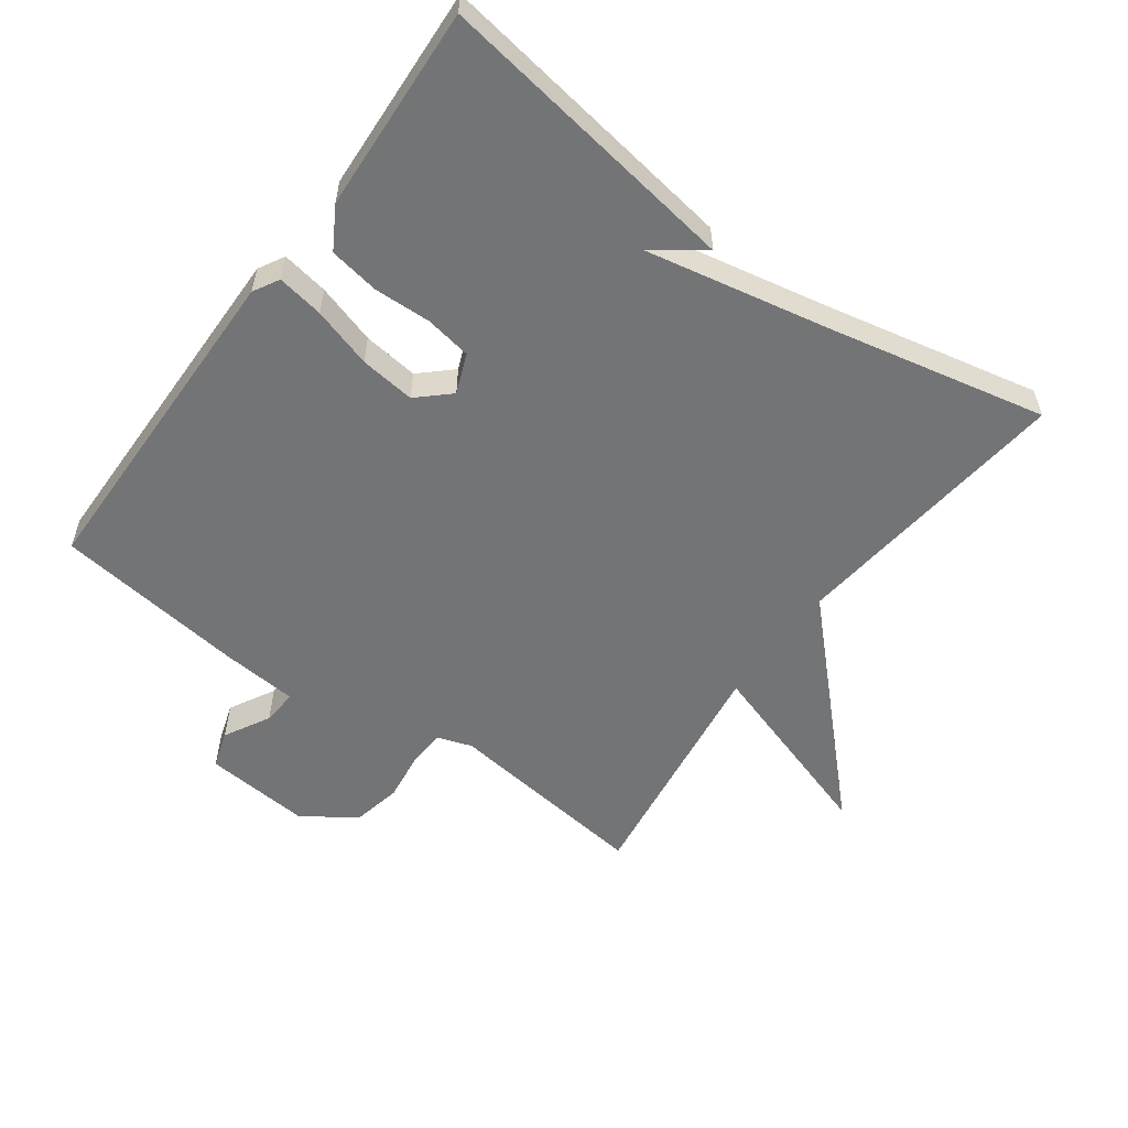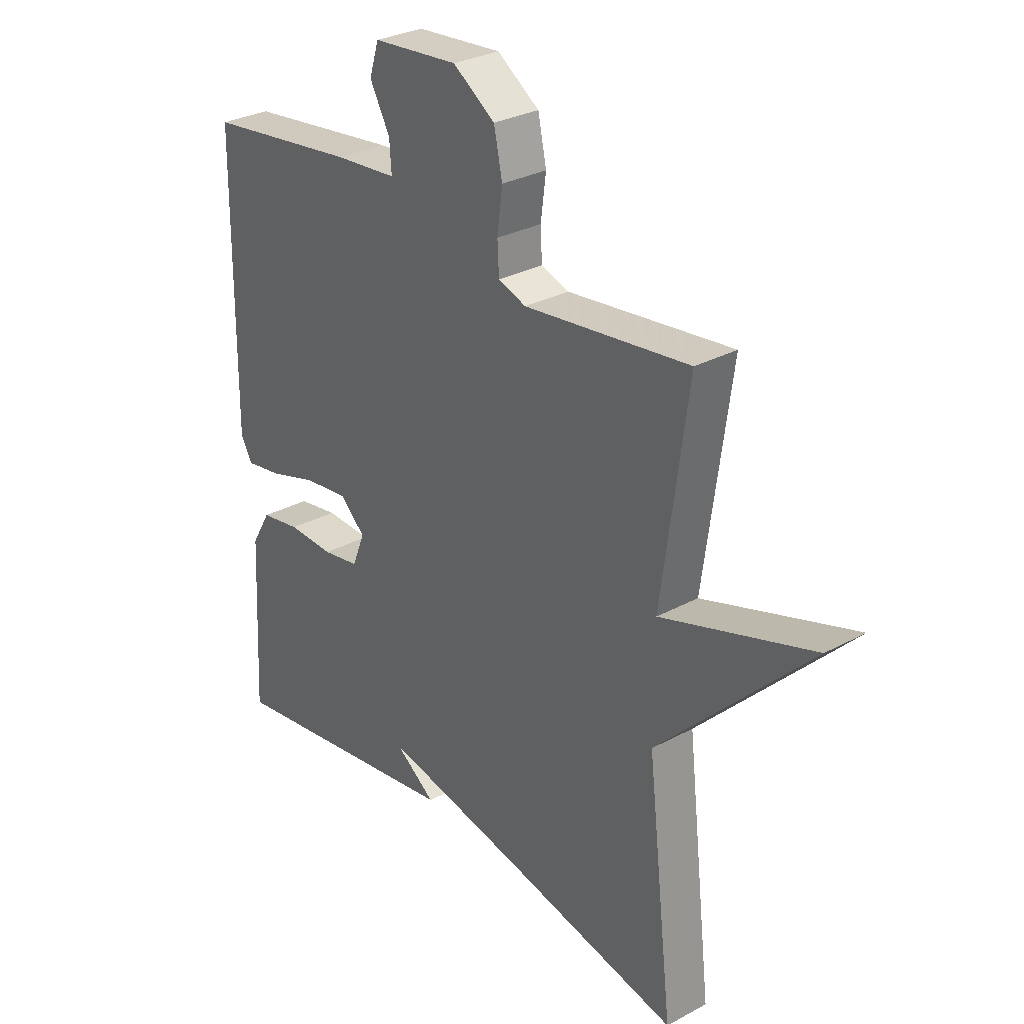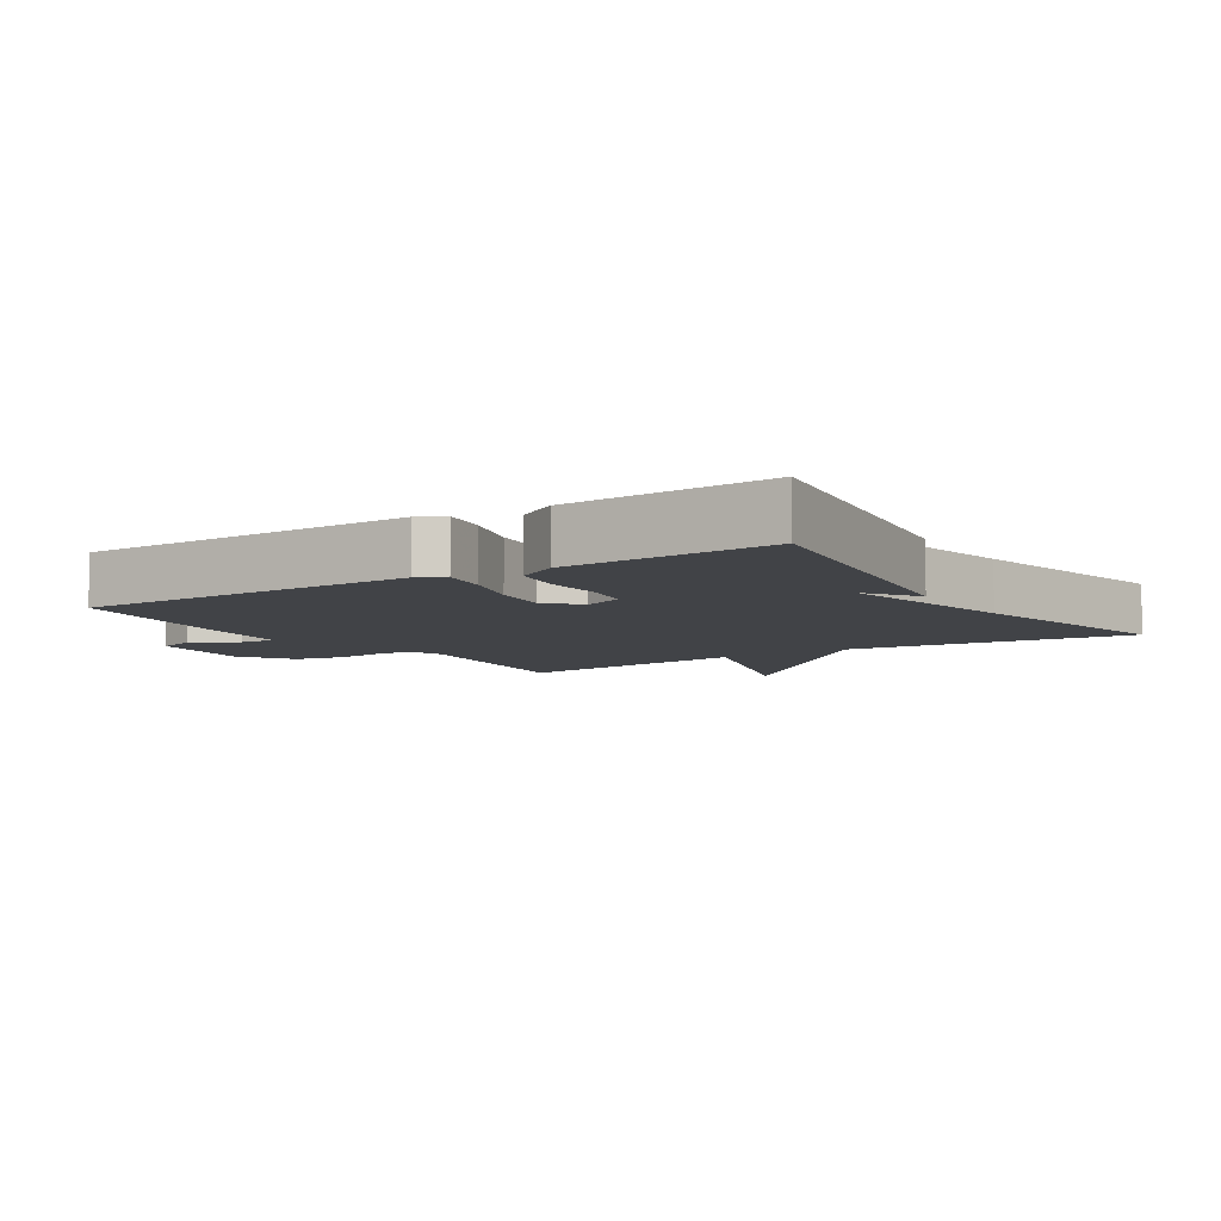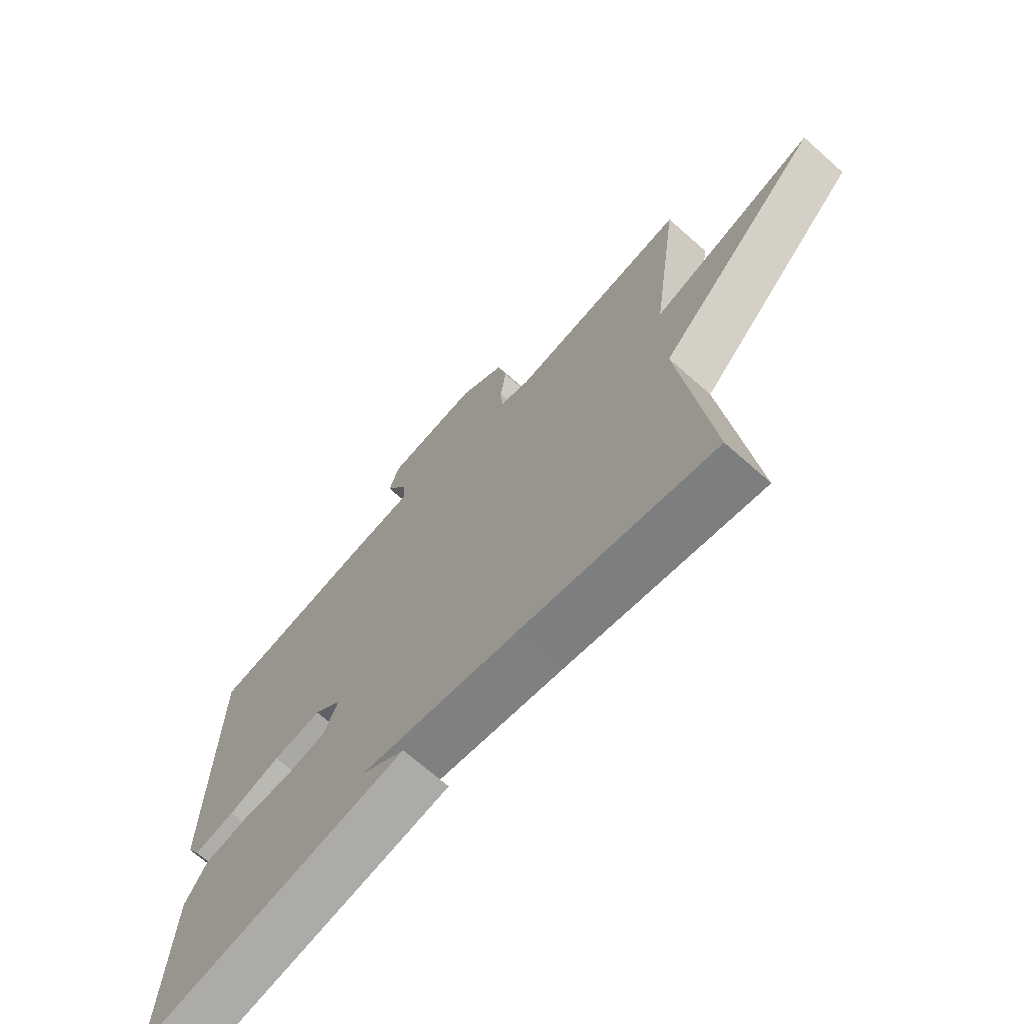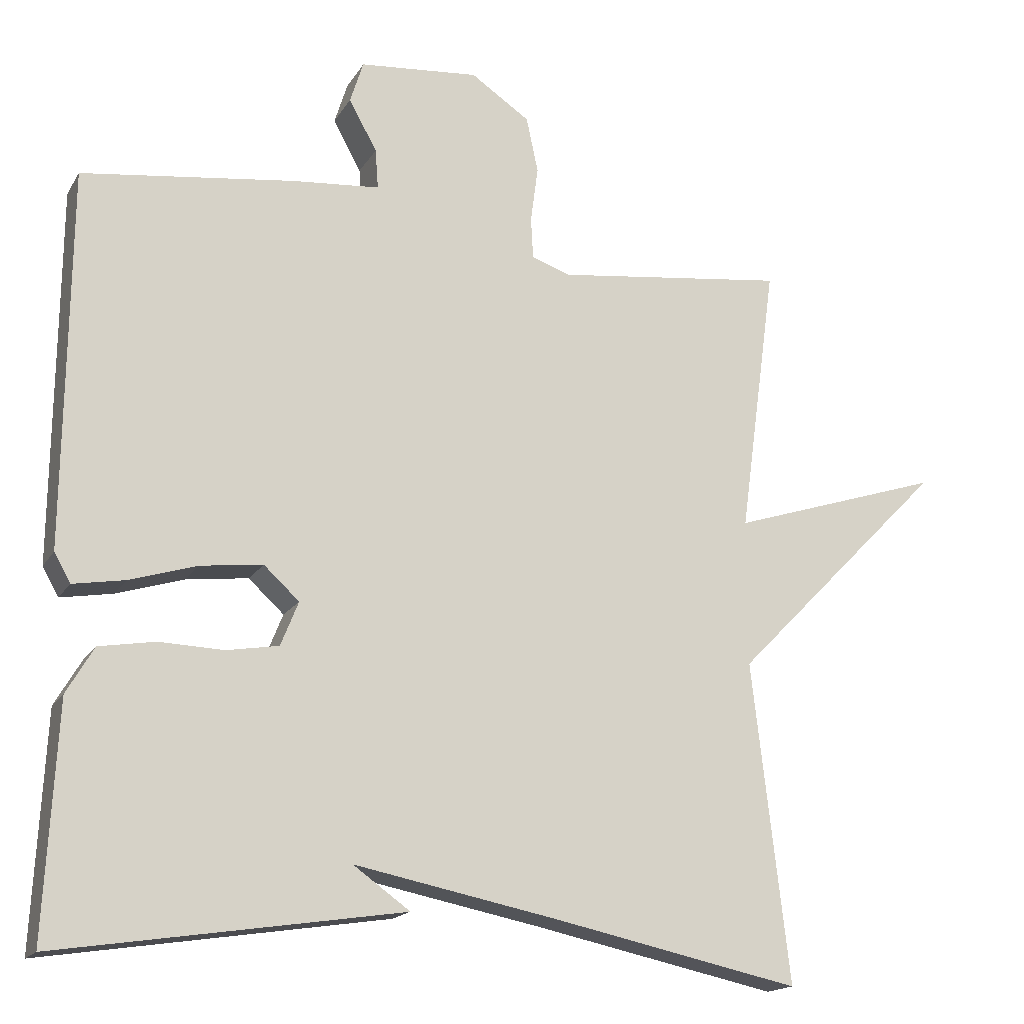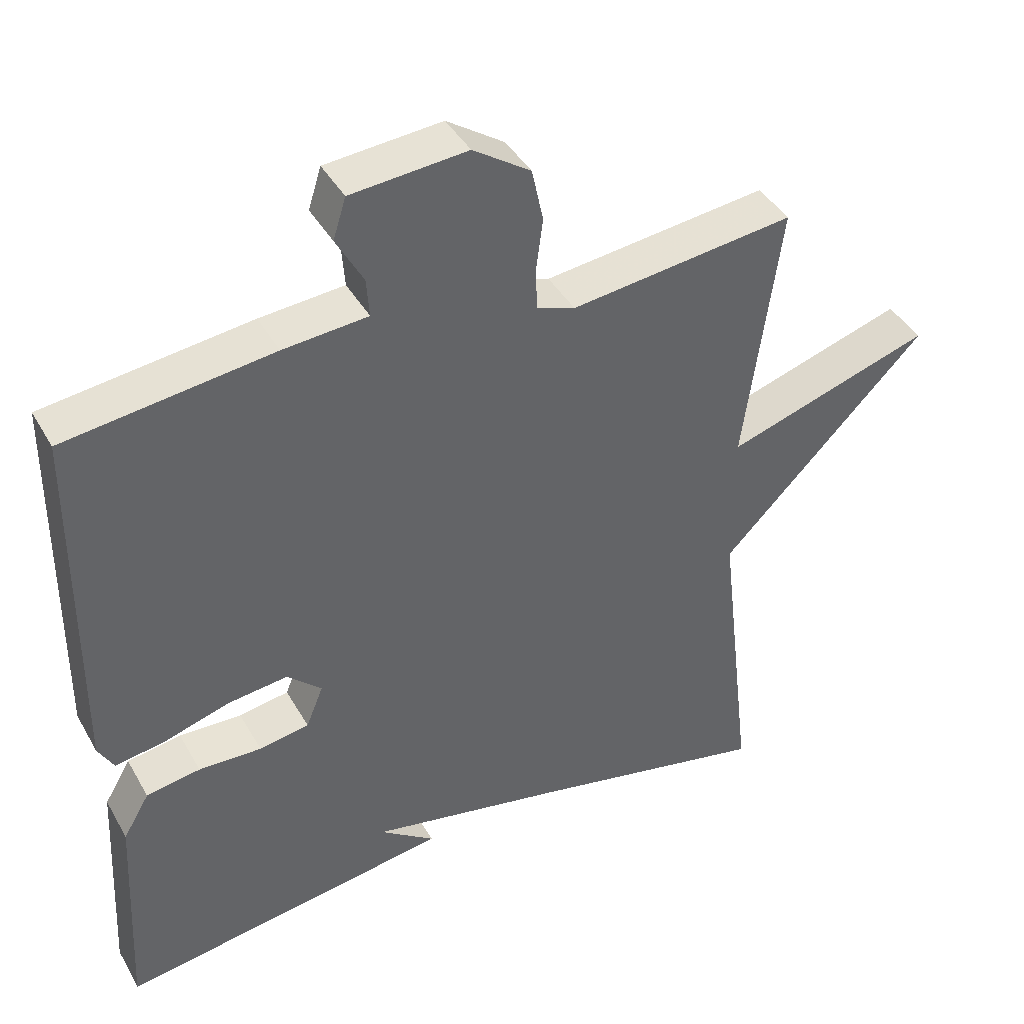
<metadata>
{"format":"obj","ext":"obj","renderer":"f3d","projection":"perspective","resolution":1024,"background":"white","views":[{"elev":-56.1,"azim":144.0,"up":"+Y"},{"elev":29.8,"azim":-128.5,"up":"+Z"},{"elev":-7.0,"azim":122.8,"up":"+Y"},{"elev":-69.6,"azim":-131.5,"up":"+Z"},{"elev":-16.9,"azim":158.4,"up":"+Z"},{"elev":41.5,"azim":152.6,"up":"+Z"}]}
</metadata>
<code>
v 0.5 0.07 0.5
v 0.505 0.07 -0.01
v 0.483 0.07 -0.049
v 0.412 0.07 -0.037
v 0.321 0.07 -0.009
v 0.237 0.07 0.001
v 0.189 0.07 -0.043
v 0.213 0.07 -0.103
v 0.283 0.07 -0.115
v 0.371 0.07 -0.112
v 0.447 0.07 -0.125
v 0.484 0.07 -0.188
v 0.5 0.07 -0.5
v 0.034 0.07 -0.429
v 0.111 0.07 -0.374
v -0.166 0.07 -0.429
v -0.5 0.07 -0.5
v -0.45 0.07 -0.068
v -0.738 0.07 0.224
v -0.45 0.07 0.132
v -0.5 0.07 0.5
v -0.187 0.07 0.462
v -0.134 0.07 0.48
v -0.131 0.07 0.536
v -0.141 0.07 0.612
v -0.125 0.07 0.687
v -0.045 0.07 0.741
v 0.117 0.07 0.727
v 0.135 0.07 0.67
v 0.097 0.07 0.601
v 0.093 0.07 0.547
v 0.211 0.07 0.537
v 0.5 0 0.5
v 0.505 0 -0.01
v 0.483 0 -0.049
v 0.412 0 -0.037
v 0.321 0 -0.009
v 0.237 0 0.001
v 0.189 0 -0.043
v 0.213 0 -0.103
v 0.283 0 -0.115
v 0.371 0 -0.112
v 0.447 0 -0.125
v 0.484 0 -0.188
v 0.5 0 -0.5
v 0.034 0 -0.429
v 0.111 0 -0.374
v -0.166 0 -0.429
v -0.5 0 -0.5
v -0.45 0 -0.068
v -0.738 0 0.224
v -0.45 0 0.132
v -0.5 0 0.5
v -0.187 0 0.462
v -0.134 0 0.48
v -0.131 0 0.536
v -0.141 0 0.612
v -0.125 0 0.687
v -0.045 0 0.741
v 0.117 0 0.727
v 0.135 0 0.67
v 0.097 0 0.601
v 0.093 0 0.547
v 0.211 0 0.537
f 3 4 5
f 2 3 5
f 1 2 5
f 32 1 5
f 31 32 5
f 28 29 30
f 27 28 30
f 26 27 30
f 25 26 30
f 24 25 30
f 23 24 30 31
f 31 5 6
f 23 31 6
f 22 23 6
f 22 6 7
f 21 22 7
f 20 21 7
f 18 19 20
f 16 17 18
f 20 7 8
f 18 20 8
f 16 18 8
f 15 16 8
f 13 14 15
f 12 13 15
f 11 12 15
f 10 11 15
f 9 10 15
f 8 9 15
f 37 36 35
f 37 35 34
f 37 34 33
f 37 33 64
f 37 64 63
f 62 61 60
f 62 60 59
f 62 59 58
f 62 58 57
f 62 57 56
f 63 62 56 55
f 38 37 63
f 38 63 55
f 38 55 54
f 39 38 54
f 39 54 53
f 39 53 52
f 52 51 50
f 50 49 48
f 40 39 52
f 40 52 50
f 40 50 48
f 40 48 47
f 47 46 45
f 47 45 44
f 47 44 43
f 47 43 42
f 47 42 41
f 47 41 40
f 1 33 34 2
f 2 34 35 3
f 3 35 36 4
f 4 36 37 5
f 5 37 38 6
f 6 38 39 7
f 7 39 40 8
f 8 40 41 9
f 9 41 42 10
f 10 42 43 11
f 11 43 44 12
f 12 44 45 13
f 13 45 46 14
f 14 46 47 15
f 15 47 48 16
f 16 48 49 17
f 17 49 50 18
f 18 50 51 19
f 19 51 52 20
f 20 52 53 21
f 21 53 54 22
f 22 54 55 23
f 23 55 56 24
f 24 56 57 25
f 25 57 58 26
f 26 58 59 27
f 27 59 60 28
f 28 60 61 29
f 29 61 62 30
f 30 62 63 31
f 31 63 64 32
f 32 64 33 1

</code>
